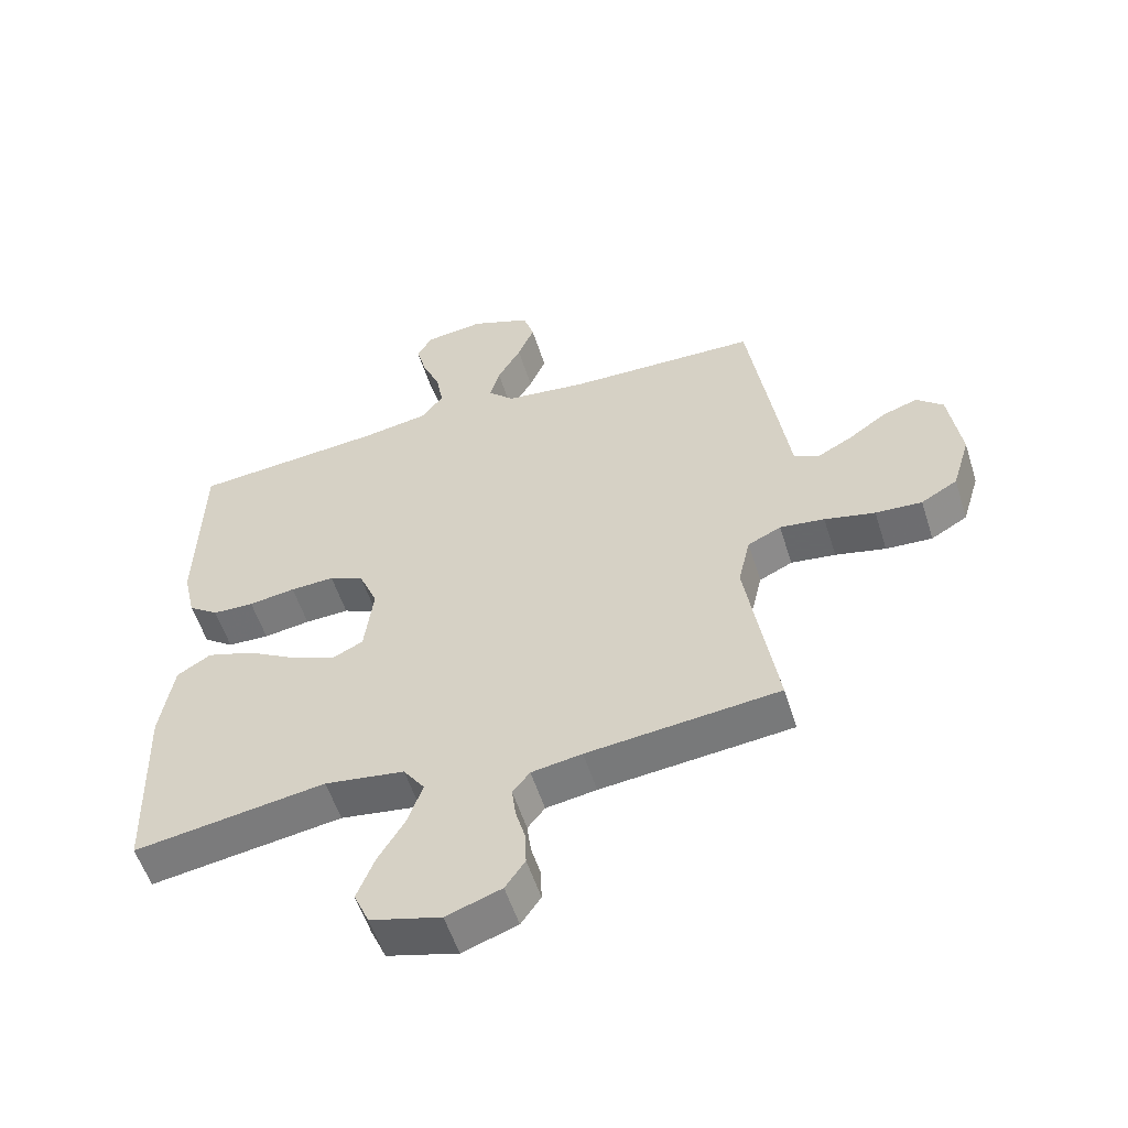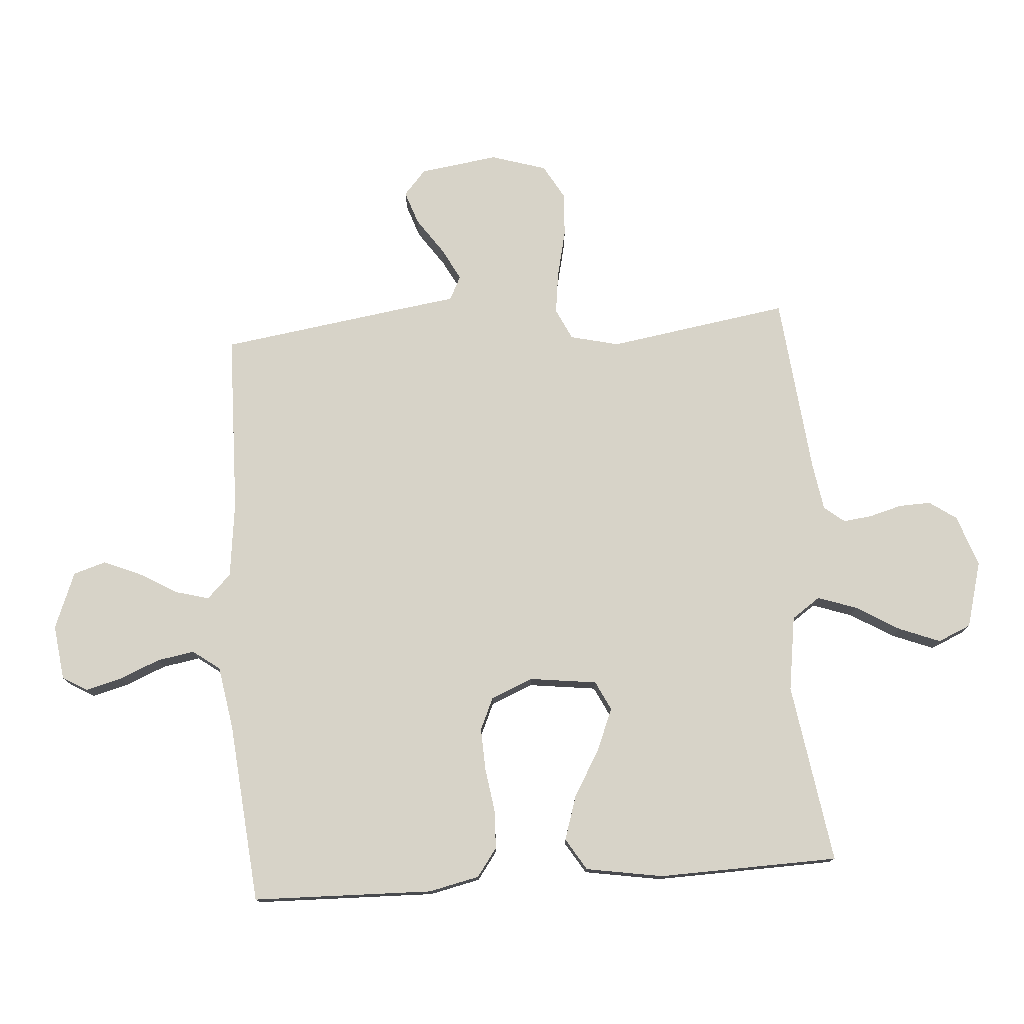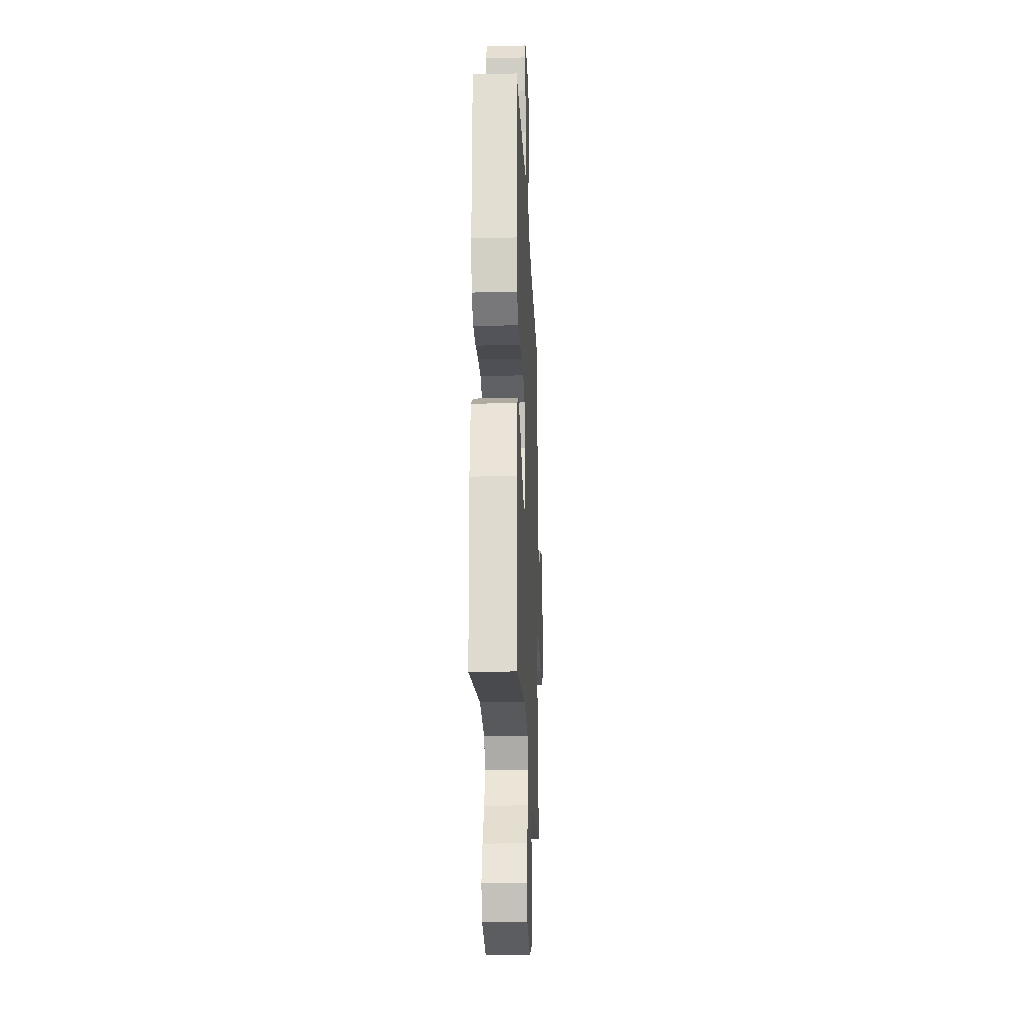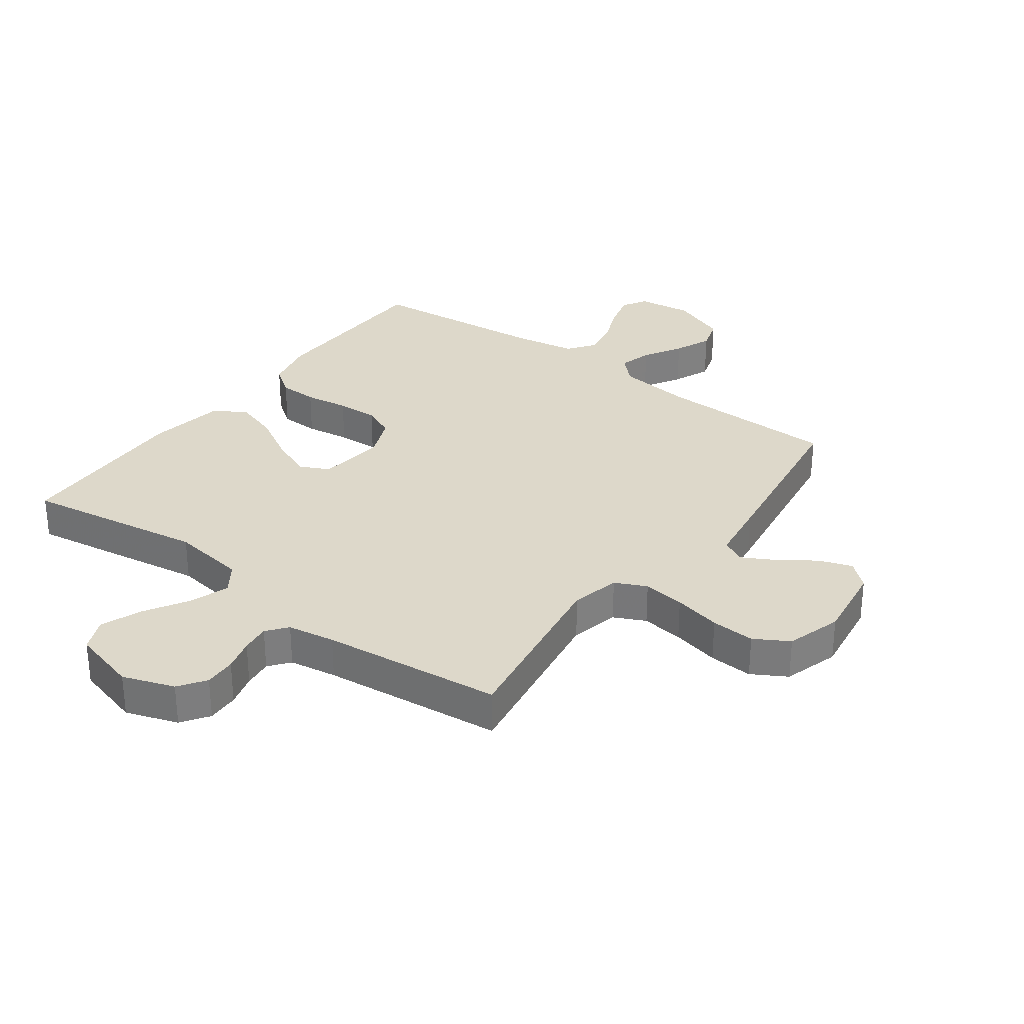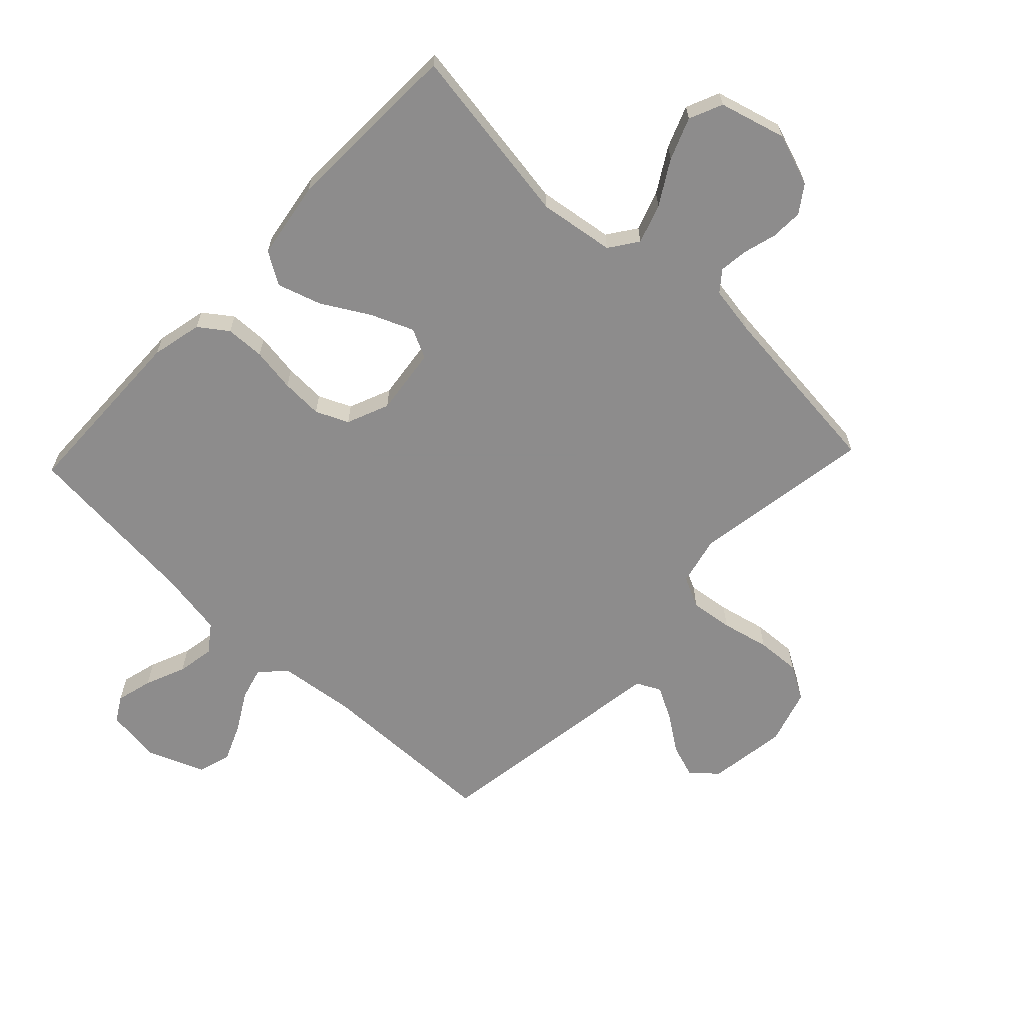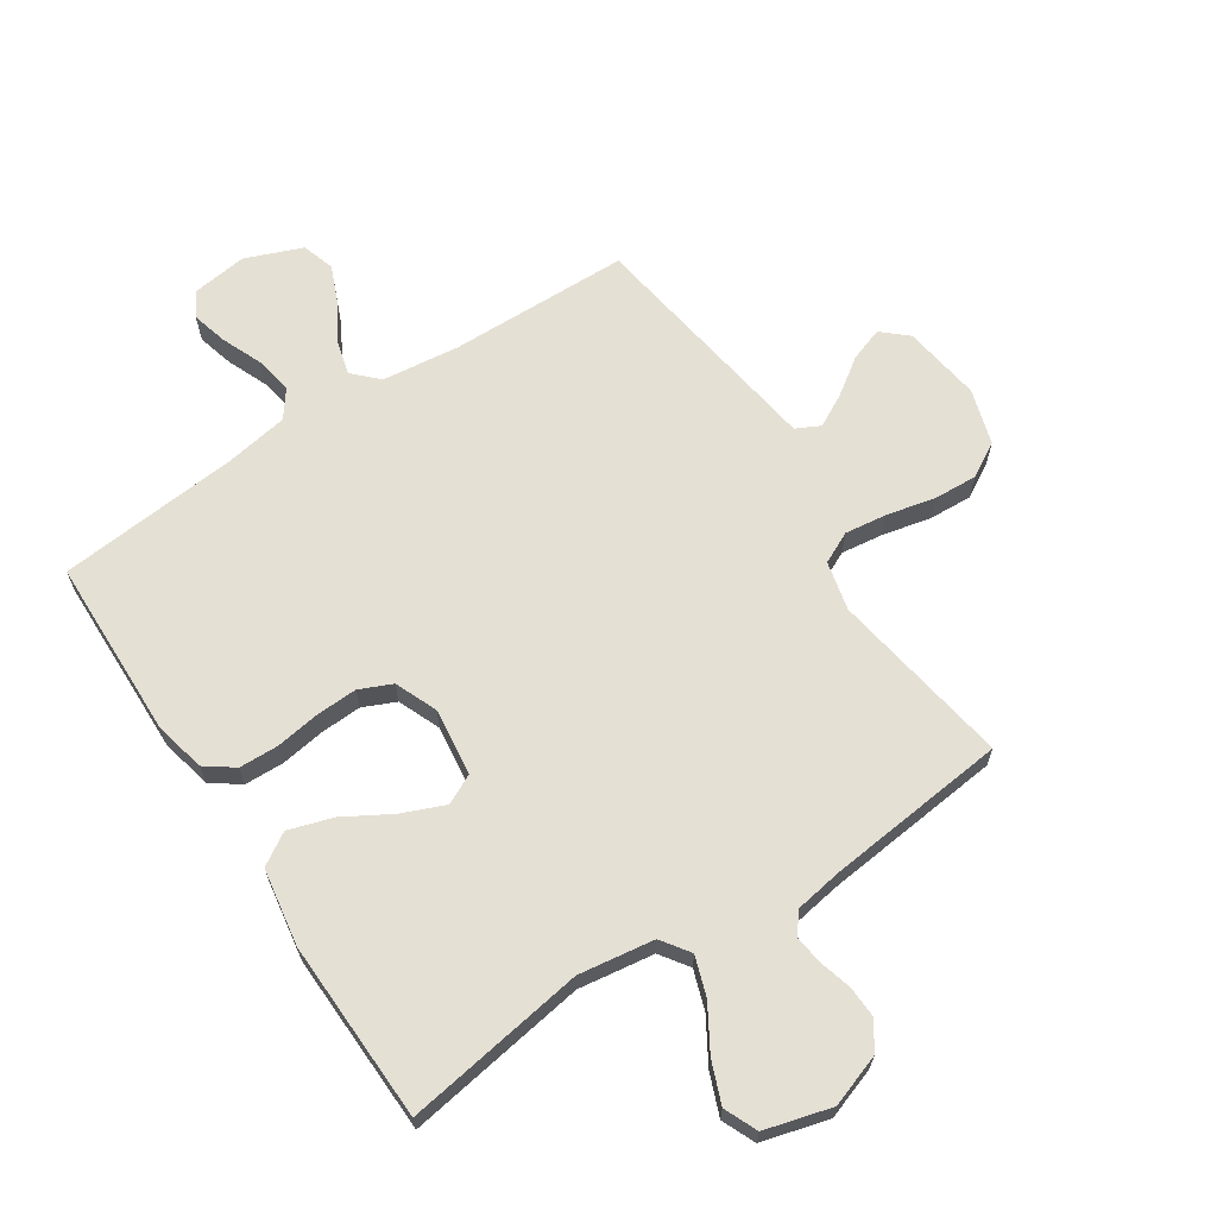
<metadata>
{"format":"obj","ext":"obj","renderer":"f3d","projection":"perspective","resolution":1024,"background":"white","views":[{"elev":-55.4,"azim":-162.5,"up":"+Z"},{"elev":76.7,"azim":86.0,"up":"+Y"},{"elev":-21.9,"azim":92.4,"up":"+Z"},{"elev":31.0,"azim":-143.5,"up":"+Y"},{"elev":-64.3,"azim":136.6,"up":"+Y"},{"elev":65.6,"azim":146.7,"up":"+Y"}]}
</metadata>
<code>
v -0.5 0.07 -0.5
v -0.452 0.07 -0.2
v -0.471 0.07 -0.119
v -0.523 0.07 -0.094
v -0.593 0.07 -0.103
v -0.672 0.07 -0.121
v -0.745 0.07 -0.125
v -0.802 0.07 -0.092
v -0.83 0.07 0
v -0.811 0.07 0.13
v -0.769 0.07 0.167
v -0.714 0.07 0.148
v -0.654 0.07 0.106
v -0.6 0.07 0.077
v -0.56 0.07 0.097
v -0.545 0.07 0.2
v -0.5 0.07 0.5
v -0.2 0.07 0.506
v -0.073 0.07 0.521
v -0.033 0.07 0.561
v -0.048 0.07 0.616
v -0.085 0.07 0.68
v -0.111 0.07 0.742
v -0.094 0.07 0.796
v 0 0.07 0.833
v 0.092 0.07 0.821
v 0.116 0.07 0.78
v 0.1 0.07 0.72
v 0.072 0.07 0.653
v 0.061 0.07 0.591
v 0.094 0.07 0.546
v 0.2 0.07 0.528
v 0.5 0.07 0.5
v 0.507 0.07 0.2
v 0.488 0.07 0.116
v 0.441 0.07 0.082
v 0.376 0.07 0.08
v 0.303 0.07 0.091
v 0.234 0.07 0.094
v 0.18 0.07 0.07
v 0.151 0.07 0
v 0.165 0.07 -0.112
v 0.214 0.07 -0.136
v 0.284 0.07 -0.107
v 0.362 0.07 -0.062
v 0.435 0.07 -0.039
v 0.488 0.07 -0.072
v 0.509 0.07 -0.2
v 0.5 0.07 -0.5
v 0.2 0.07 -0.453
v 0.075 0.07 -0.471
v 0.042 0.07 -0.518
v 0.064 0.07 -0.583
v 0.107 0.07 -0.655
v 0.134 0.07 -0.724
v 0.11 0.07 -0.779
v 0 0.07 -0.809
v -0.086 0.07 -0.779
v -0.117 0.07 -0.734
v -0.115 0.07 -0.681
v -0.1 0.07 -0.627
v -0.094 0.07 -0.579
v -0.121 0.07 -0.545
v -0.2 0.07 -0.532
v -0.5 0 -0.5
v -0.452 0 -0.2
v -0.471 0 -0.119
v -0.523 0 -0.094
v -0.593 0 -0.103
v -0.672 0 -0.121
v -0.745 0 -0.125
v -0.802 0 -0.092
v -0.83 0 0
v -0.811 0 0.13
v -0.769 0 0.167
v -0.714 0 0.148
v -0.654 0 0.106
v -0.6 0 0.077
v -0.56 0 0.097
v -0.545 0 0.2
v -0.5 0 0.5
v -0.2 0 0.506
v -0.073 0 0.521
v -0.033 0 0.561
v -0.048 0 0.616
v -0.085 0 0.68
v -0.111 0 0.742
v -0.094 0 0.796
v 0 0 0.833
v 0.092 0 0.821
v 0.116 0 0.78
v 0.1 0 0.72
v 0.072 0 0.653
v 0.061 0 0.591
v 0.094 0 0.546
v 0.2 0 0.528
v 0.5 0 0.5
v 0.507 0 0.2
v 0.488 0 0.116
v 0.441 0 0.082
v 0.376 0 0.08
v 0.303 0 0.091
v 0.234 0 0.094
v 0.18 0 0.07
v 0.151 0 0
v 0.165 0 -0.112
v 0.214 0 -0.136
v 0.284 0 -0.107
v 0.362 0 -0.062
v 0.435 0 -0.039
v 0.488 0 -0.072
v 0.509 0 -0.2
v 0.5 0 -0.5
v 0.2 0 -0.453
v 0.075 0 -0.471
v 0.042 0 -0.518
v 0.064 0 -0.583
v 0.107 0 -0.655
v 0.134 0 -0.724
v 0.11 0 -0.779
v 0 0 -0.809
v -0.086 0 -0.779
v -0.117 0 -0.734
v -0.115 0 -0.681
v -0.1 0 -0.627
v -0.094 0 -0.579
v -0.121 0 -0.545
v -0.2 0 -0.532
f 58 59 60 61
f 58 61 62
f 57 58 62
f 56 57 62
f 53 54 55 56
f 52 53 56 62
f 51 52 62 63
f 47 48 49 50
f 47 50 51
f 44 45 46 47
f 43 44 47 51
f 42 43 51 63
f 35 36 37 38
f 35 38 39
f 32 33 34 35
f 31 32 35 39
f 30 31 39 40
f 26 27 28 29
f 26 29 30
f 25 26 30
f 21 22 23 24
f 20 21 24 25
f 15 16 17 18
f 15 18 19
f 10 11 12 13
f 10 13 14
f 9 10 14
f 8 9 14
f 5 6 7 8
f 4 5 8 14
f 3 4 14 15
f 64 1 2
f 64 2 3
f 41 42 63 64
f 20 25 30 40
f 19 20 40 41
f 19 41 64
f 3 15 19 64
f 125 124 123 122
f 126 125 122
f 126 122 121
f 126 121 120
f 120 119 118 117
f 126 120 117 116
f 127 126 116 115
f 114 113 112 111
f 115 114 111
f 111 110 109 108
f 115 111 108 107
f 127 115 107 106
f 102 101 100 99
f 103 102 99
f 99 98 97 96
f 103 99 96 95
f 104 103 95 94
f 93 92 91 90
f 94 93 90
f 94 90 89
f 88 87 86 85
f 89 88 85 84
f 82 81 80 79
f 83 82 79
f 77 76 75 74
f 78 77 74
f 78 74 73
f 78 73 72
f 72 71 70 69
f 78 72 69 68
f 79 78 68 67
f 66 65 128
f 67 66 128
f 128 127 106 105
f 104 94 89 84
f 105 104 84 83
f 128 105 83
f 128 83 79 67
f 1 65 66 2
f 2 66 67 3
f 3 67 68 4
f 4 68 69 5
f 5 69 70 6
f 6 70 71 7
f 7 71 72 8
f 8 72 73 9
f 9 73 74 10
f 10 74 75 11
f 11 75 76 12
f 12 76 77 13
f 13 77 78 14
f 14 78 79 15
f 15 79 80 16
f 16 80 81 17
f 17 81 82 18
f 18 82 83 19
f 19 83 84 20
f 20 84 85 21
f 21 85 86 22
f 22 86 87 23
f 23 87 88 24
f 24 88 89 25
f 25 89 90 26
f 26 90 91 27
f 27 91 92 28
f 28 92 93 29
f 29 93 94 30
f 30 94 95 31
f 31 95 96 32
f 32 96 97 33
f 33 97 98 34
f 34 98 99 35
f 35 99 100 36
f 36 100 101 37
f 37 101 102 38
f 38 102 103 39
f 39 103 104 40
f 40 104 105 41
f 41 105 106 42
f 42 106 107 43
f 43 107 108 44
f 44 108 109 45
f 45 109 110 46
f 46 110 111 47
f 47 111 112 48
f 48 112 113 49
f 49 113 114 50
f 50 114 115 51
f 51 115 116 52
f 52 116 117 53
f 53 117 118 54
f 54 118 119 55
f 55 119 120 56
f 56 120 121 57
f 57 121 122 58
f 58 122 123 59
f 59 123 124 60
f 60 124 125 61
f 61 125 126 62
f 62 126 127 63
f 63 127 128 64
f 64 128 65 1

</code>
